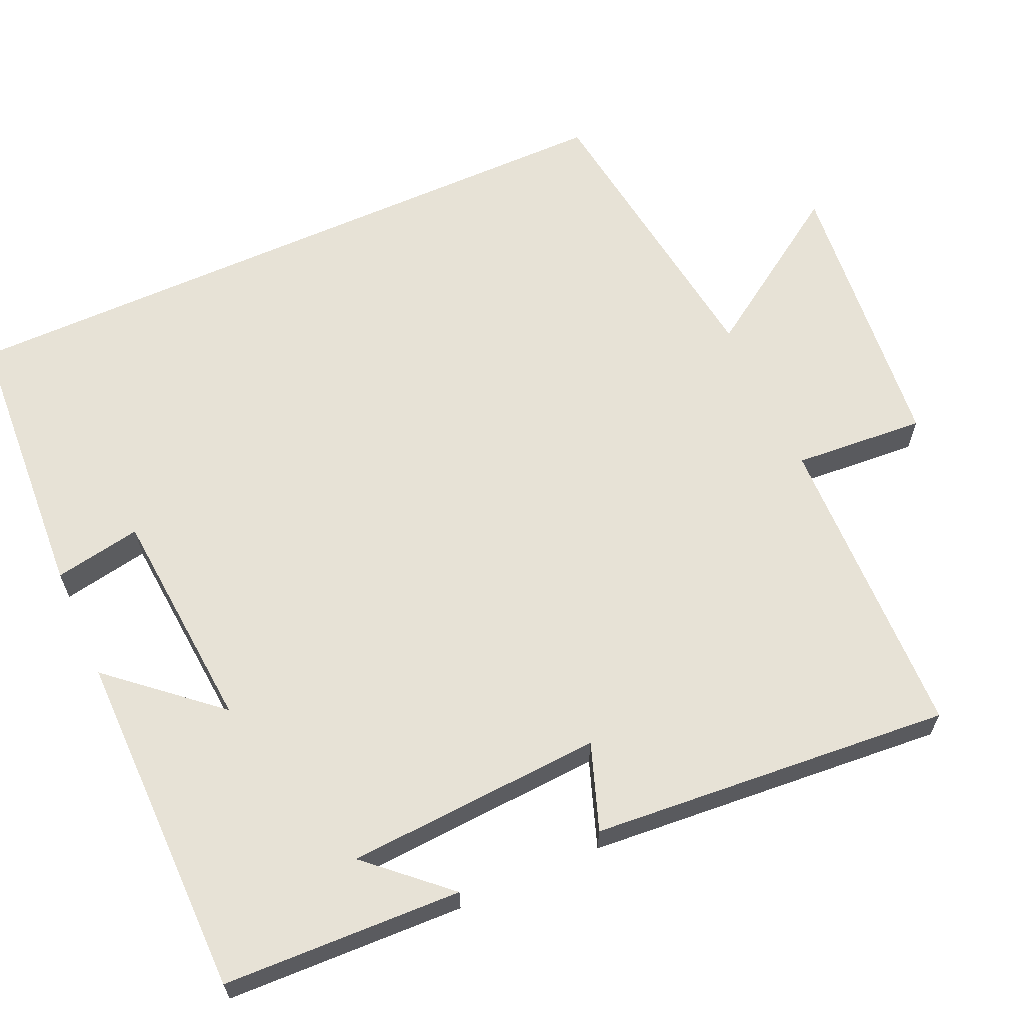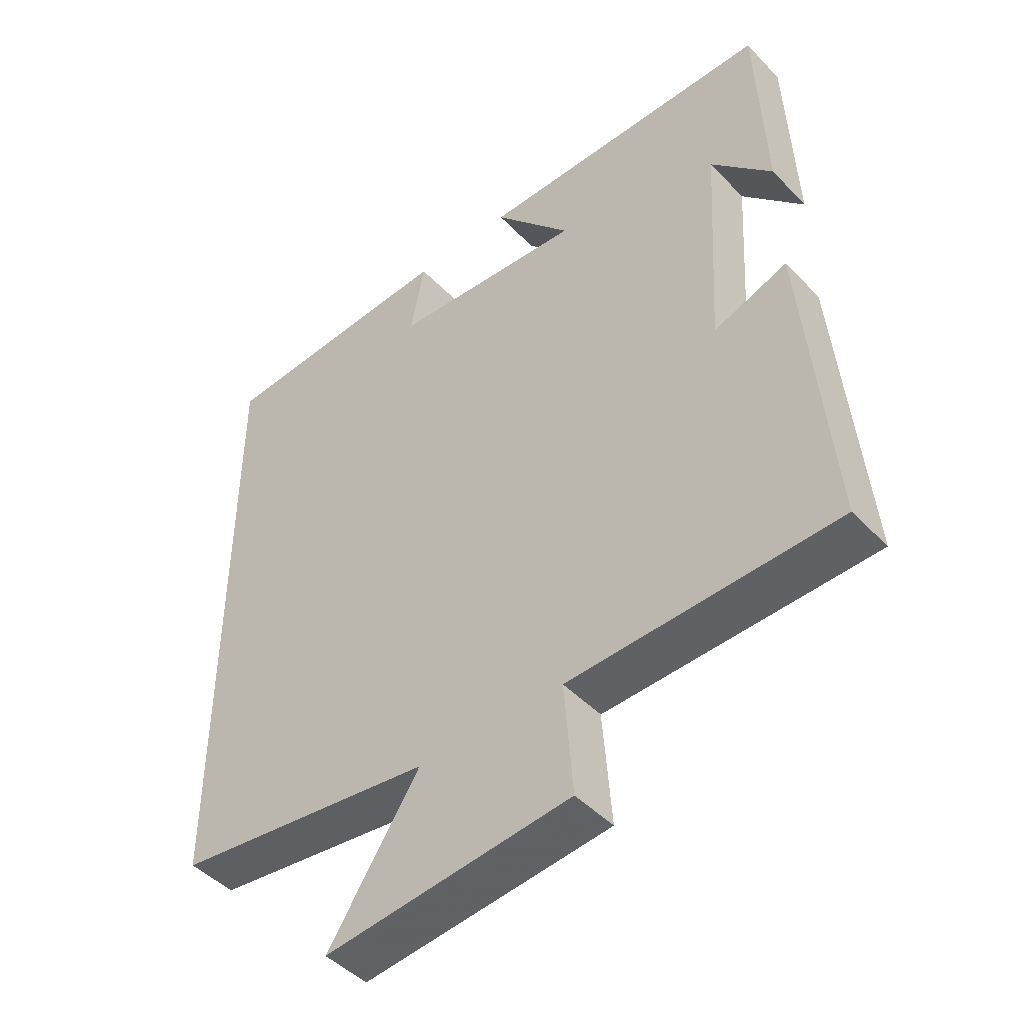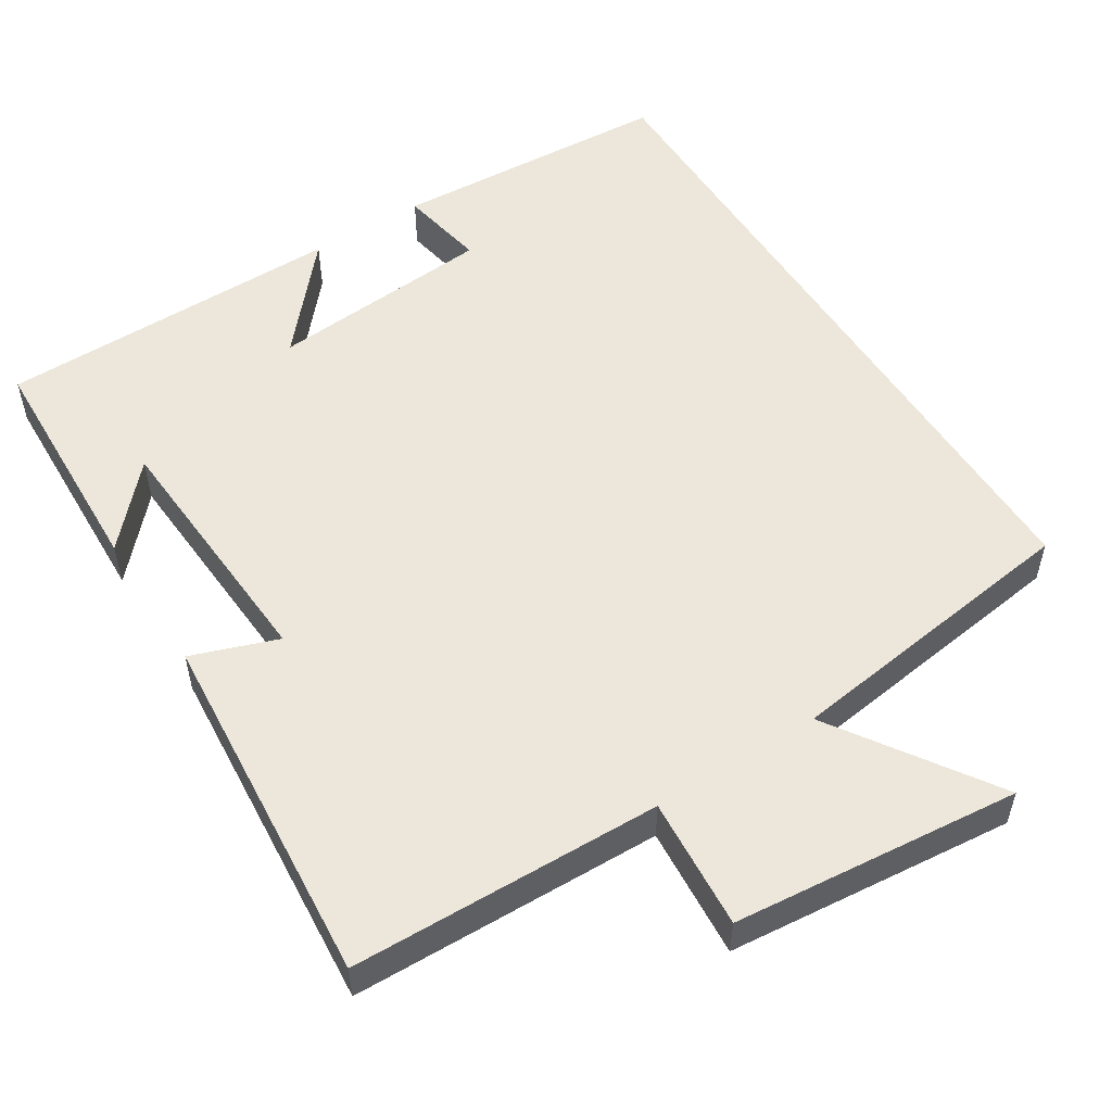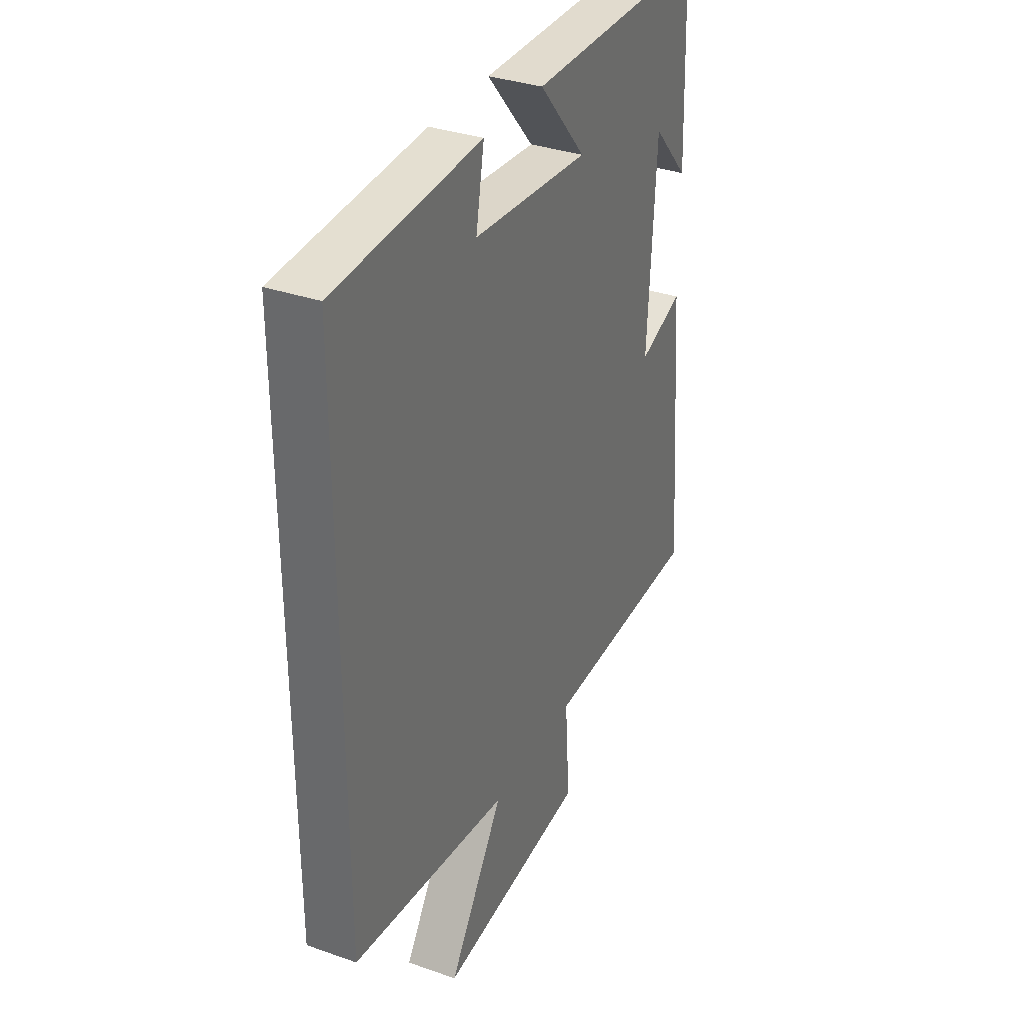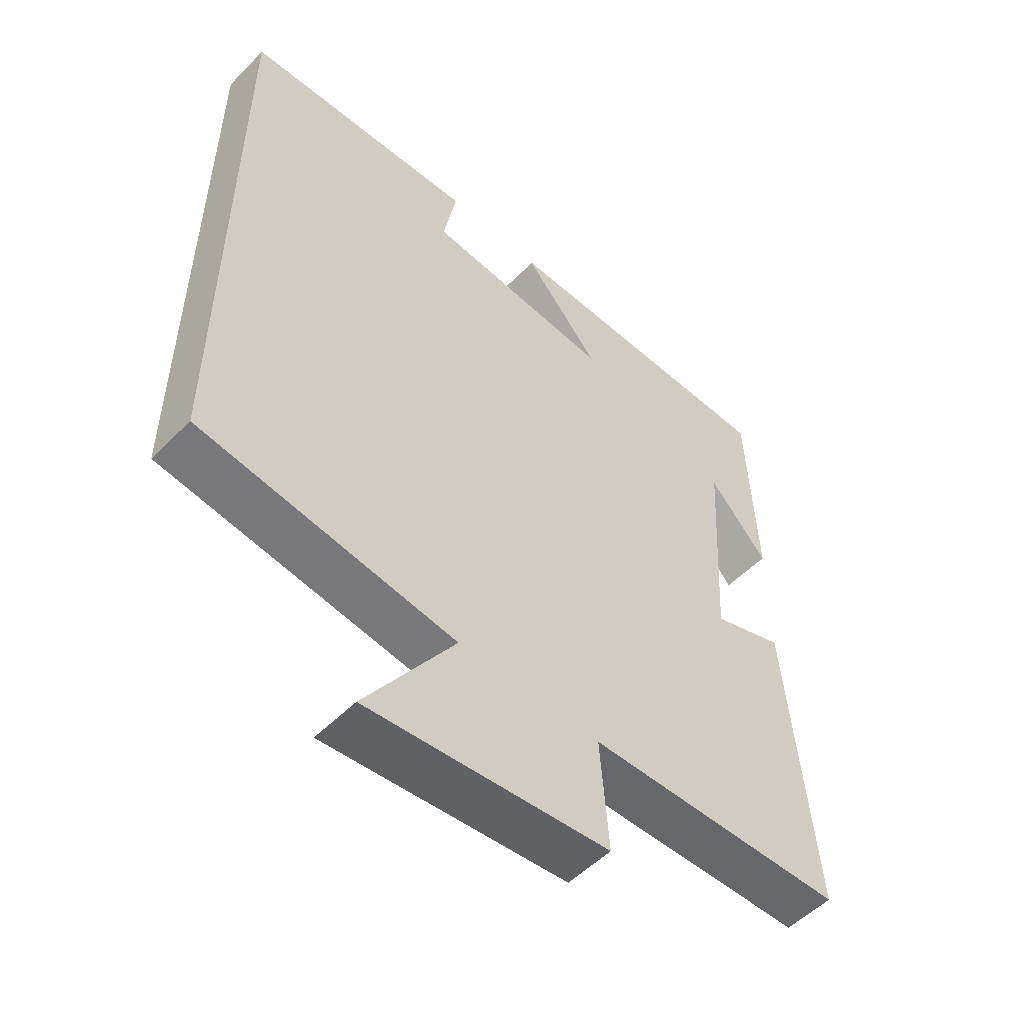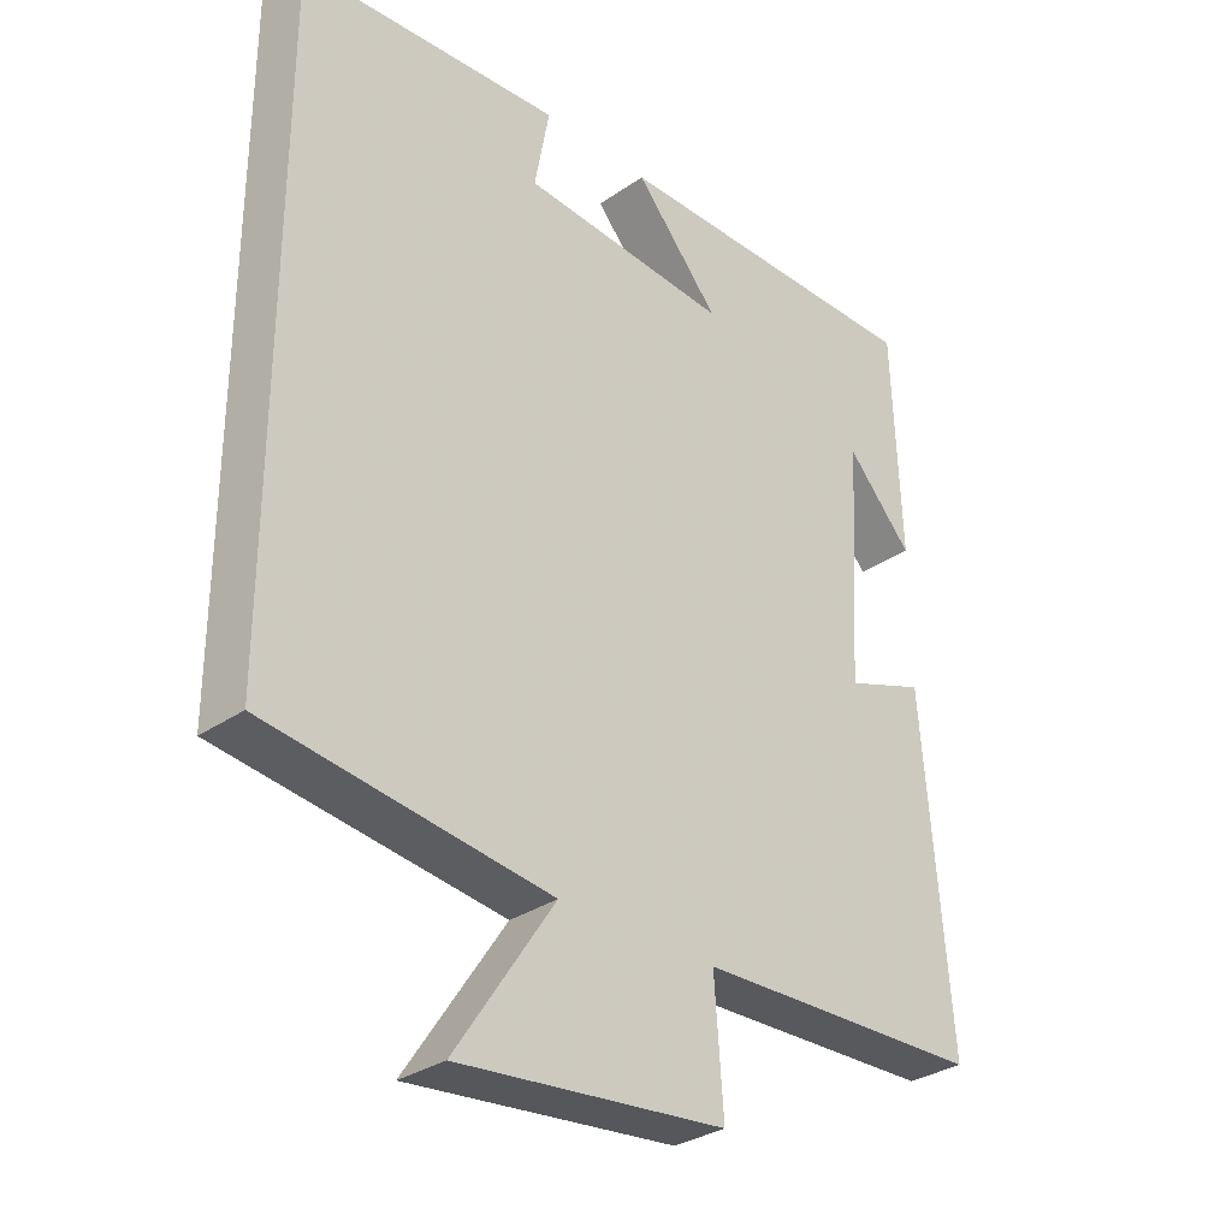
<metadata>
{"format":"obj","ext":"obj","renderer":"f3d","projection":"perspective","resolution":1024,"background":"white","views":[{"elev":63.3,"azim":65.8,"up":"+Y"},{"elev":-46.4,"azim":40.7,"up":"+Z"},{"elev":53.6,"azim":147.6,"up":"+Y"},{"elev":34.0,"azim":-64.6,"up":"+Z"},{"elev":-53.2,"azim":-43.1,"up":"+Z"},{"elev":-31.3,"azim":-45.6,"up":"+Z"}]}
</metadata>
<code>
v 0.488 0.07 0.498
v 0.5 0.07 0.183
v 0.406 0.07 0.286
v 0.386 0.07 -0.054
v 0.5 0.07 -0.013
v 0.539 0.07 -0.489
v 0.128 0.07 -0.5
v 0.141 0.07 -0.674
v -0.239 0.07 -0.712
v -0.098 0.07 -0.5
v -0.5 0.07 -0.447
v -0.5 0.07 0.477
v -0.128 0.07 0.5
v -0.149 0.07 0.385
v 0.149 0.07 0.361
v 0.028 0.07 0.5
v 0.488 0 0.498
v 0.5 0 0.183
v 0.406 0 0.286
v 0.386 0 -0.054
v 0.5 0 -0.013
v 0.539 0 -0.489
v 0.128 0 -0.5
v 0.141 0 -0.674
v -0.239 0 -0.712
v -0.098 0 -0.5
v -0.5 0 -0.447
v -0.5 0 0.477
v -0.128 0 0.5
v -0.149 0 0.385
v 0.149 0 0.361
v 0.028 0 0.5
f 15 16 1
f 11 12 13 14
f 10 11 14 15
f 7 8 9 10
f 4 5 6 7
f 3 4 7 10
f 1 2 3
f 1 3 10 15
f 17 32 31
f 30 29 28 27
f 31 30 27 26
f 26 25 24 23
f 23 22 21 20
f 26 23 20 19
f 19 18 17
f 31 26 19 17
f 1 17 18 2
f 2 18 19 3
f 3 19 20 4
f 4 20 21 5
f 5 21 22 6
f 6 22 23 7
f 7 23 24 8
f 8 24 25 9
f 9 25 26 10
f 10 26 27 11
f 11 27 28 12
f 12 28 29 13
f 13 29 30 14
f 14 30 31 15
f 15 31 32 16
f 16 32 17 1

</code>
